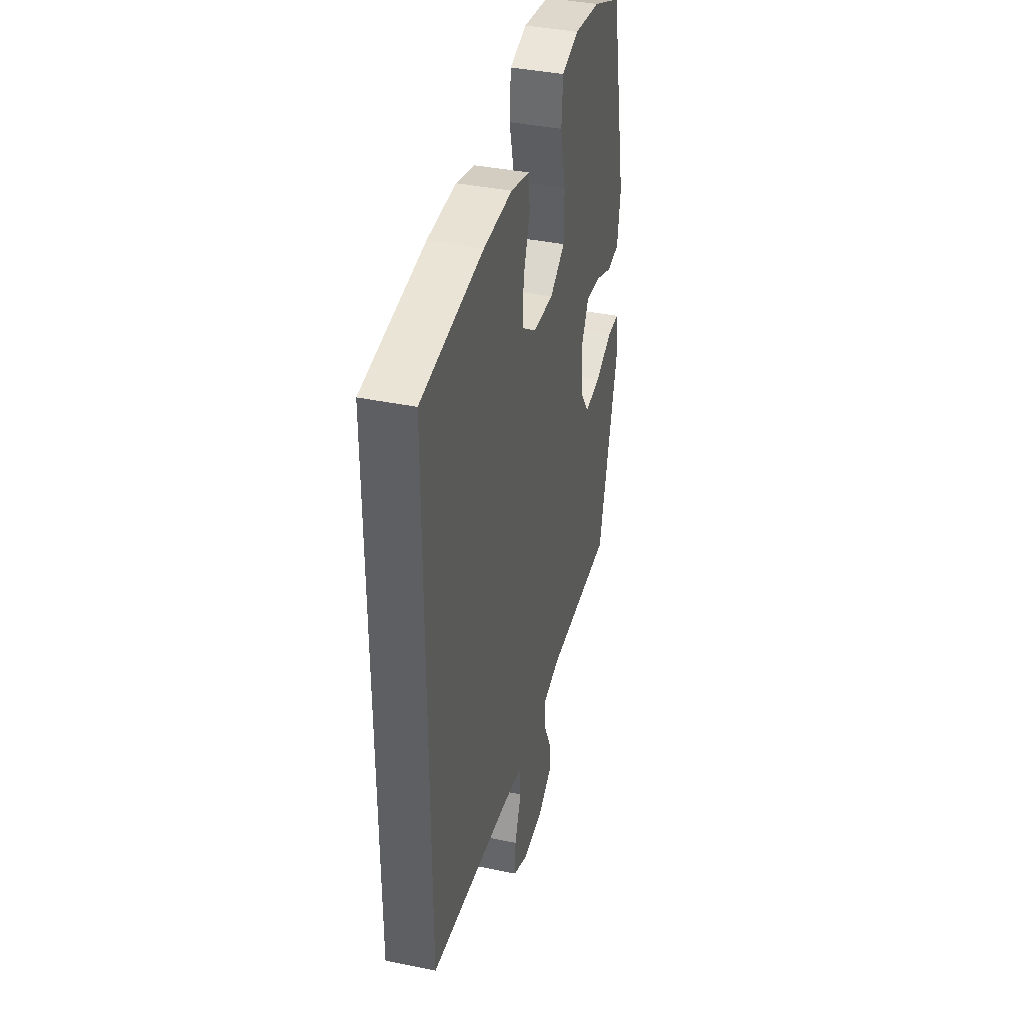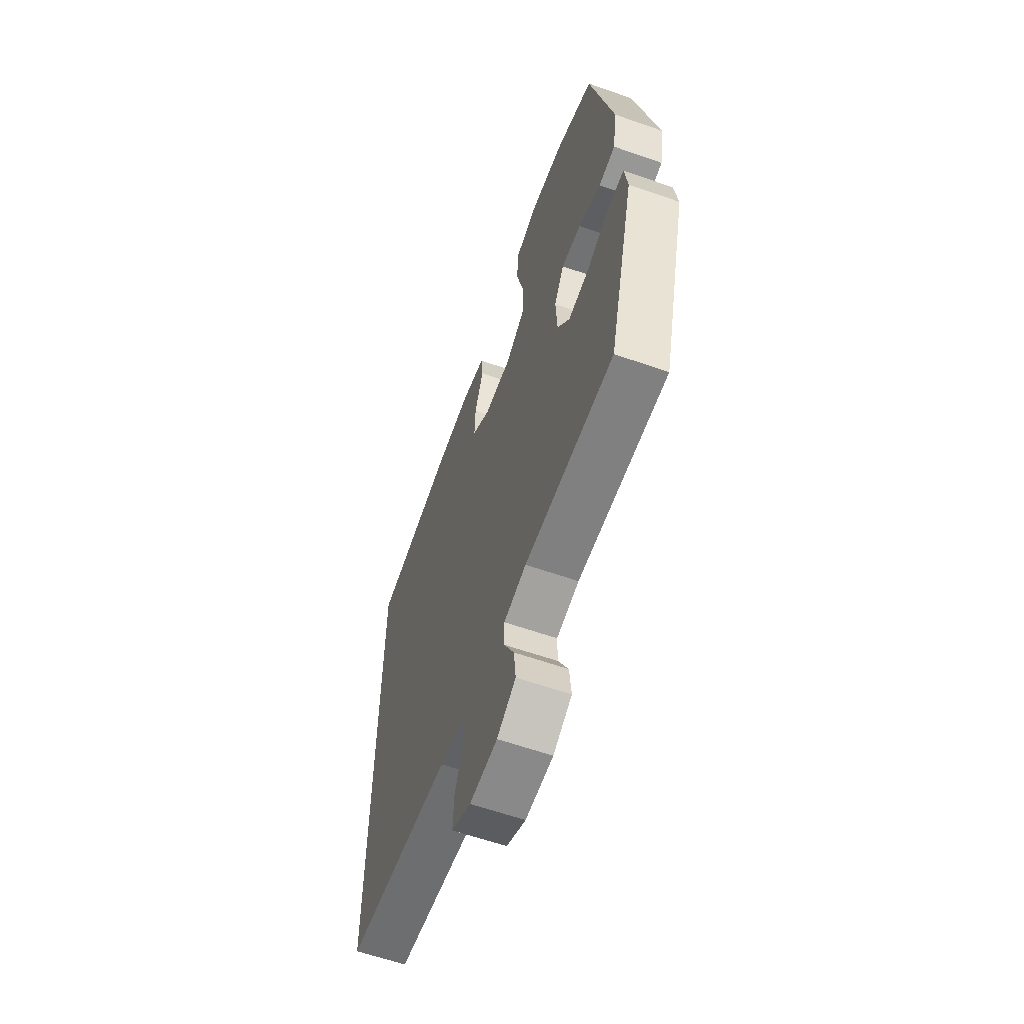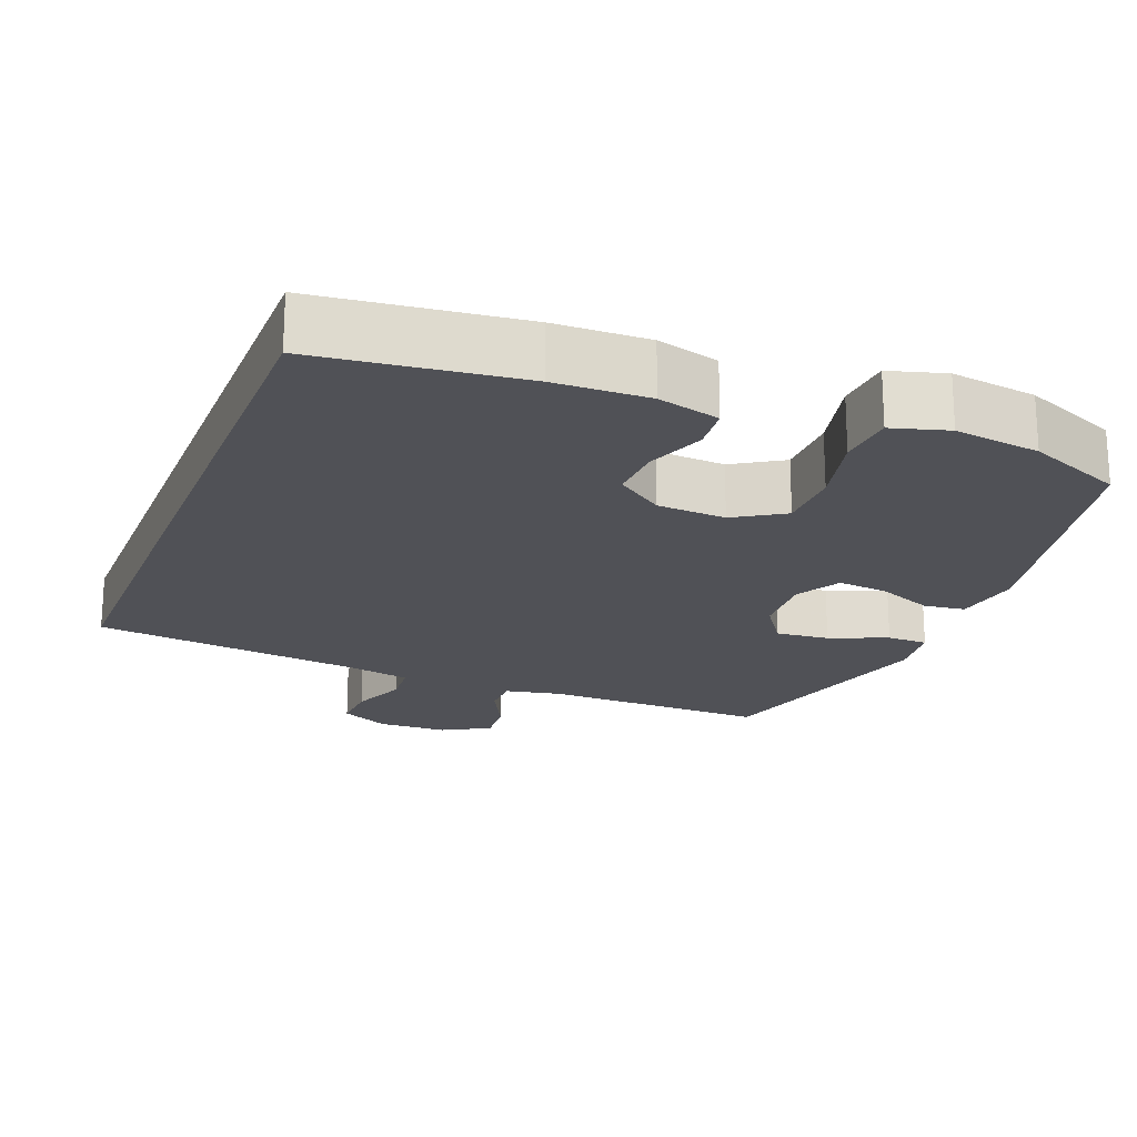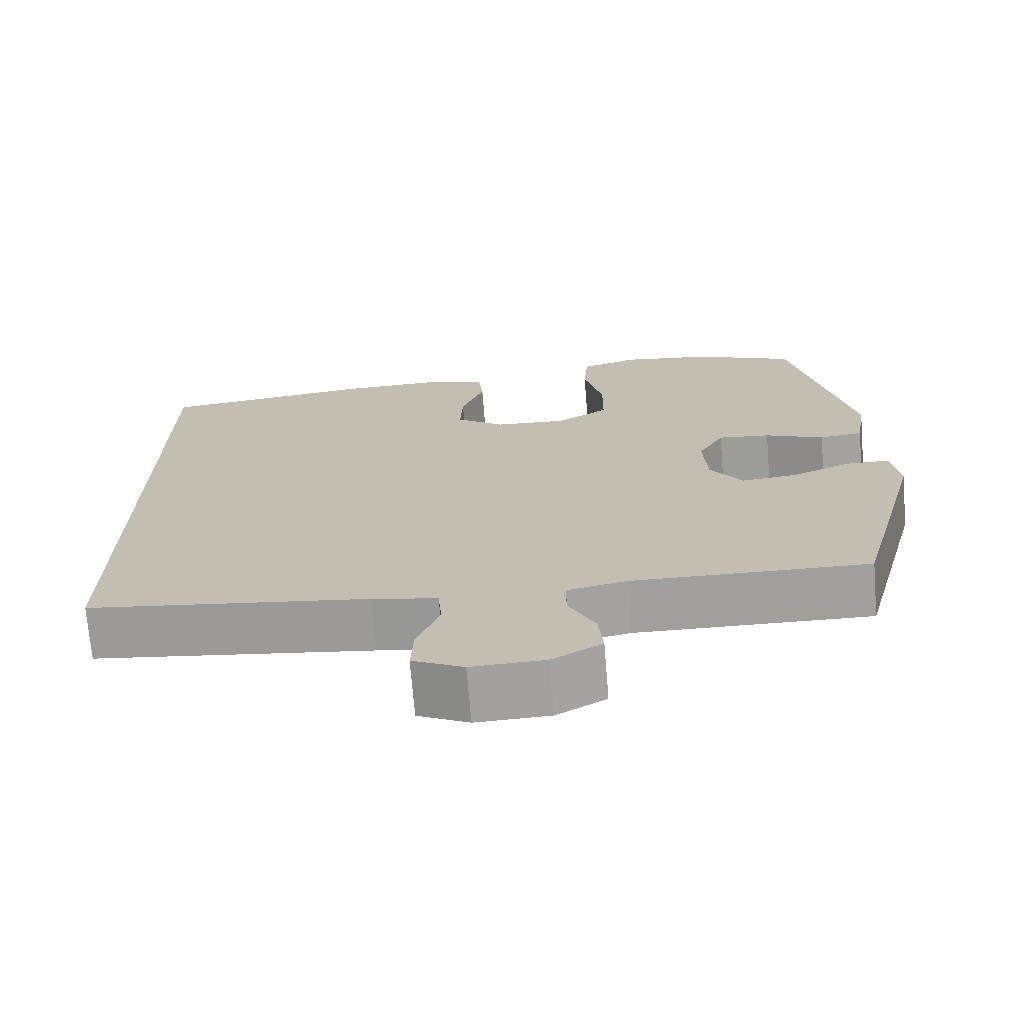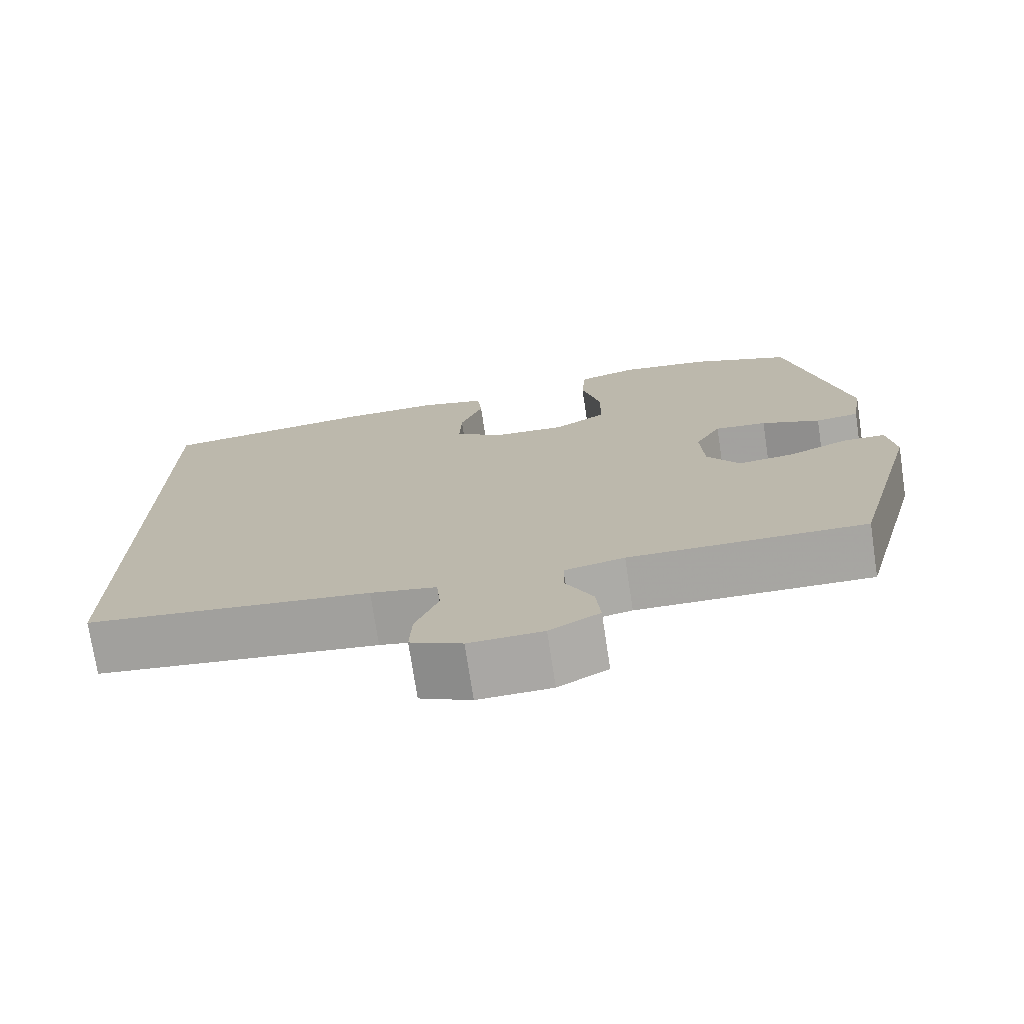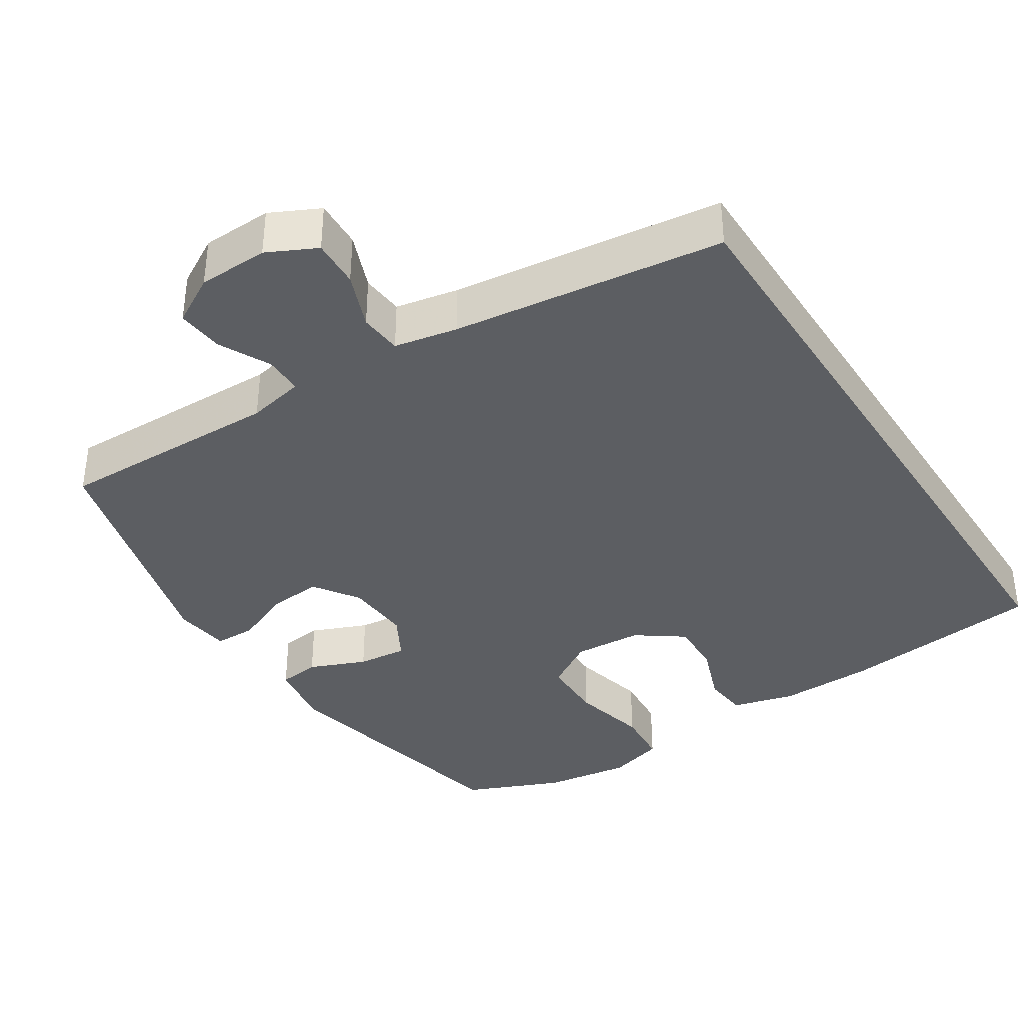
<metadata>
{"format":"obj","ext":"obj","renderer":"f3d","projection":"perspective","resolution":1024,"background":"white","views":[{"elev":38.8,"azim":-75.5,"up":"+Z"},{"elev":-61.3,"azim":70.4,"up":"+Z"},{"elev":-20.4,"azim":-21.4,"up":"+Y"},{"elev":-71.5,"azim":4.7,"up":"+Z"},{"elev":-74.3,"azim":8.6,"up":"+Z"},{"elev":-37.6,"azim":-147.2,"up":"+Y"}]}
</metadata>
<code>
v -0.5 0.07 0.496
v -0.221 0.07 0.528
v -0.092 0.07 0.531
v -0.007 0.07 0.508
v -0.001 0.07 0.447
v -0.031 0.07 0.366
v -0.034 0.07 0.292
v 0.03 0.07 0.246
v 0.124 0.07 0.24
v 0.192 0.07 0.282
v 0.193 0.07 0.37
v 0.168 0.07 0.474
v 0.174 0.07 0.551
v 0.251 0.07 0.573
v 0.369 0.07 0.556
v 0.5 0.07 0.5
v 0.576 0.07 0.145
v 0.561 0.07 0.053
v 0.504 0.07 0.046
v 0.427 0.07 0.078
v 0.359 0.07 0.085
v 0.325 0.07 0.024
v 0.33 0.07 -0.066
v 0.372 0.07 -0.128
v 0.445 0.07 -0.121
v 0.524 0.07 -0.088
v 0.58 0.07 -0.089
v 0.59 0.07 -0.166
v 0.5 0.07 -0.5
v 0.193 0.07 -0.494
v 0.115 0.07 -0.51
v 0.115 0.07 -0.563
v 0.15 0.07 -0.633
v 0.156 0.07 -0.697
v 0.091 0.07 -0.734
v -0.005 0.07 -0.737
v -0.072 0.07 -0.704
v -0.069 0.07 -0.638
v -0.039 0.07 -0.562
v -0.044 0.07 -0.504
v -0.13 0.07 -0.487
v -0.5 0.07 -0.44
v -0.5 0 0.496
v -0.221 0 0.528
v -0.092 0 0.531
v -0.007 0 0.508
v -0.001 0 0.447
v -0.031 0 0.366
v -0.034 0 0.292
v 0.03 0 0.246
v 0.124 0 0.24
v 0.192 0 0.282
v 0.193 0 0.37
v 0.168 0 0.474
v 0.174 0 0.551
v 0.251 0 0.573
v 0.369 0 0.556
v 0.5 0 0.5
v 0.576 0 0.145
v 0.561 0 0.053
v 0.504 0 0.046
v 0.427 0 0.078
v 0.359 0 0.085
v 0.325 0 0.024
v 0.33 0 -0.066
v 0.372 0 -0.128
v 0.445 0 -0.121
v 0.524 0 -0.088
v 0.58 0 -0.089
v 0.59 0 -0.166
v 0.5 0 -0.5
v 0.193 0 -0.494
v 0.115 0 -0.51
v 0.115 0 -0.563
v 0.15 0 -0.633
v 0.156 0 -0.697
v 0.091 0 -0.734
v -0.005 0 -0.737
v -0.072 0 -0.704
v -0.069 0 -0.638
v -0.039 0 -0.562
v -0.044 0 -0.504
v -0.13 0 -0.487
v -0.5 0 -0.44
f 1 2 3
f 42 1 3
f 41 42 3
f 40 41 3
f 39 40 3
f 37 38 39
f 36 37 39
f 35 36 39
f 34 35 39
f 33 34 39
f 32 33 39
f 31 32 39 3
f 28 29 30
f 27 28 30
f 26 27 30
f 25 26 30
f 24 25 30 31
f 23 24 31
f 22 23 31
f 18 19 20
f 17 18 20
f 16 17 20
f 15 16 20
f 14 15 20
f 13 14 20
f 12 13 20
f 11 12 20
f 10 11 20 21
f 9 10 21 22
f 3 4 5 6
f 3 6 7
f 31 3 7
f 8 9 22 31
f 7 8 31
f 45 44 43
f 45 43 84
f 45 84 83
f 45 83 82
f 45 82 81
f 81 80 79
f 81 79 78
f 81 78 77
f 81 77 76
f 81 76 75
f 81 75 74
f 45 81 74 73
f 72 71 70
f 72 70 69
f 72 69 68
f 72 68 67
f 73 72 67 66
f 73 66 65
f 73 65 64
f 62 61 60
f 62 60 59
f 62 59 58
f 62 58 57
f 62 57 56
f 62 56 55
f 62 55 54
f 62 54 53
f 63 62 53 52
f 64 63 52 51
f 48 47 46 45
f 49 48 45
f 49 45 73
f 73 64 51 50
f 73 50 49
f 1 43 44 2
f 2 44 45 3
f 3 45 46 4
f 4 46 47 5
f 5 47 48 6
f 6 48 49 7
f 7 49 50 8
f 8 50 51 9
f 9 51 52 10
f 10 52 53 11
f 11 53 54 12
f 12 54 55 13
f 13 55 56 14
f 14 56 57 15
f 15 57 58 16
f 16 58 59 17
f 17 59 60 18
f 18 60 61 19
f 19 61 62 20
f 20 62 63 21
f 21 63 64 22
f 22 64 65 23
f 23 65 66 24
f 24 66 67 25
f 25 67 68 26
f 26 68 69 27
f 27 69 70 28
f 28 70 71 29
f 29 71 72 30
f 30 72 73 31
f 31 73 74 32
f 32 74 75 33
f 33 75 76 34
f 34 76 77 35
f 35 77 78 36
f 36 78 79 37
f 37 79 80 38
f 38 80 81 39
f 39 81 82 40
f 40 82 83 41
f 41 83 84 42
f 42 84 43 1

</code>
